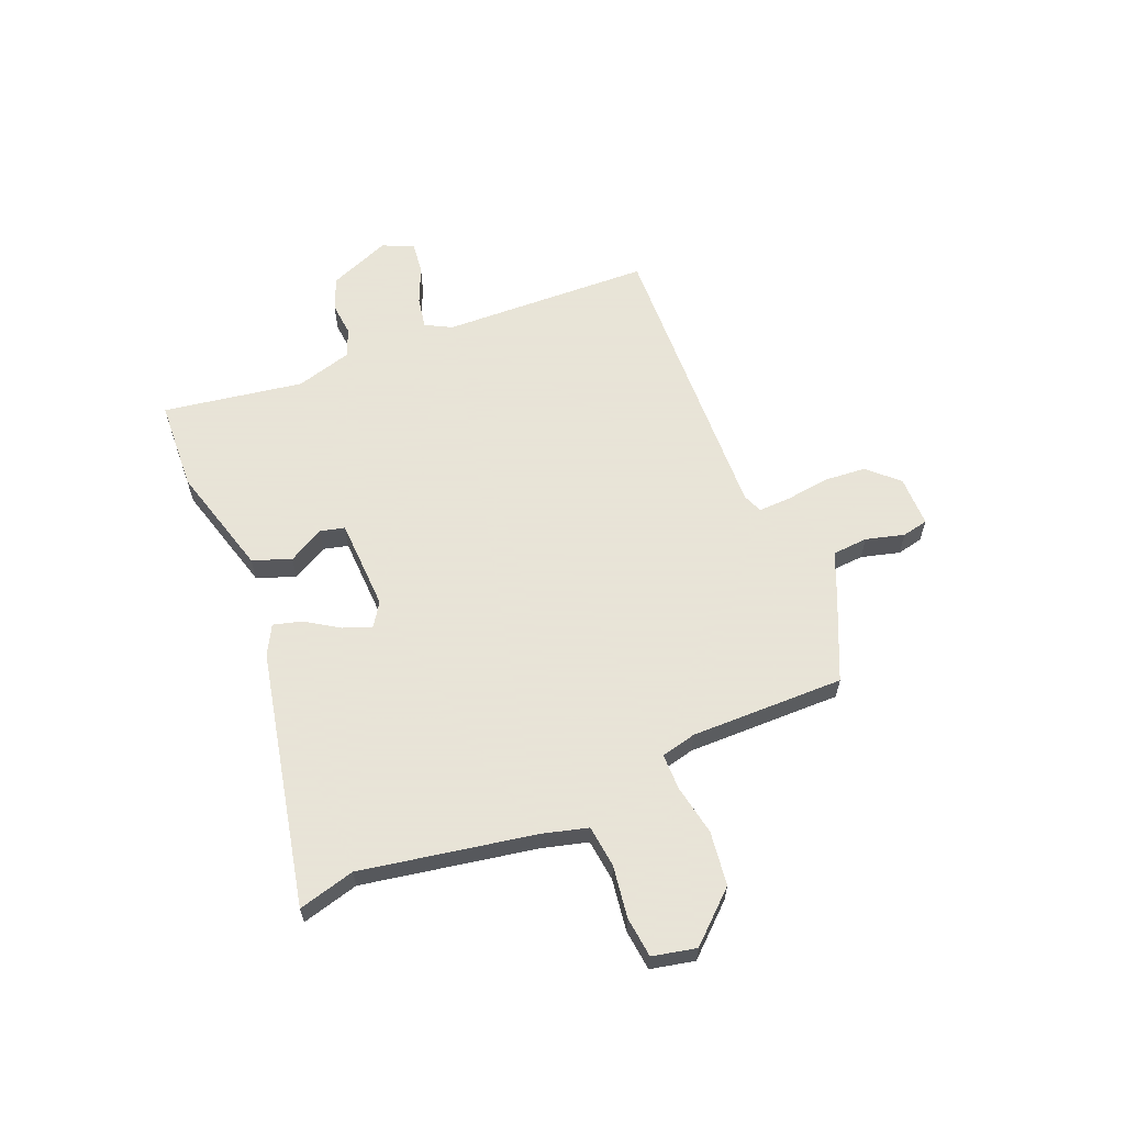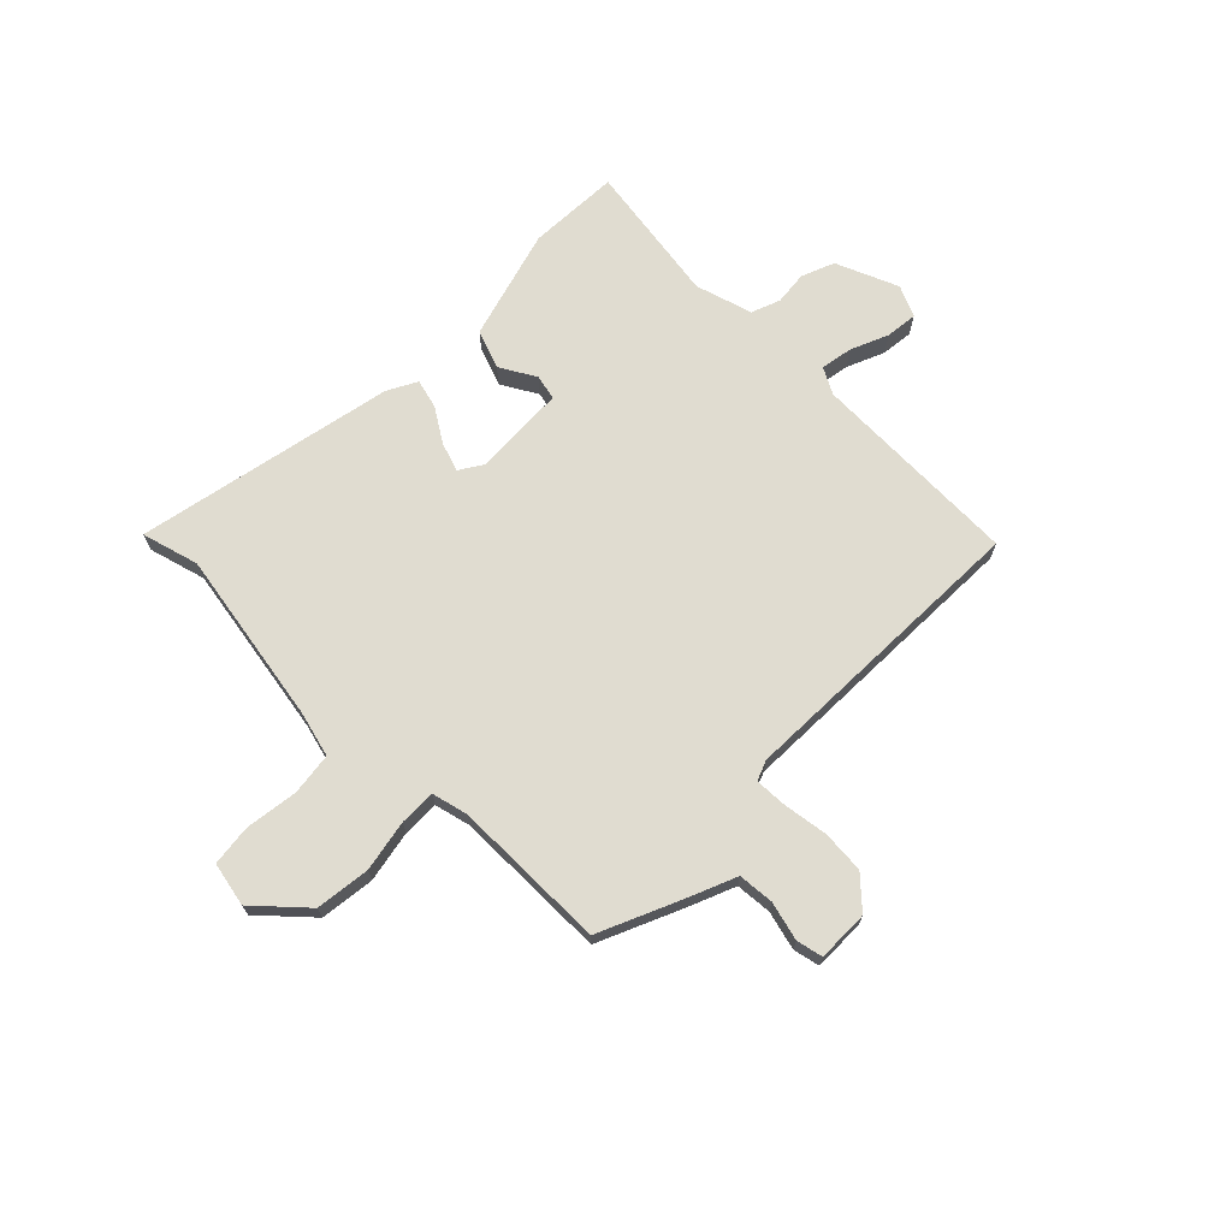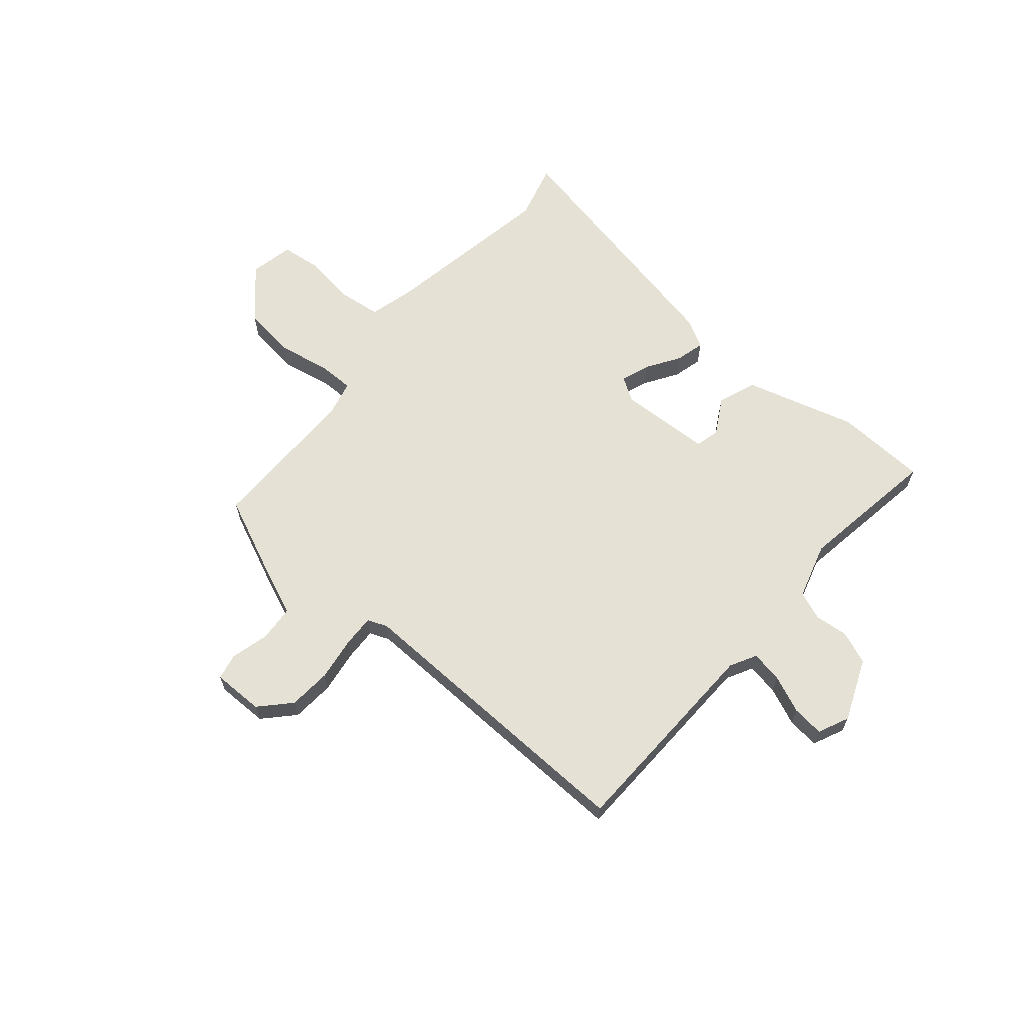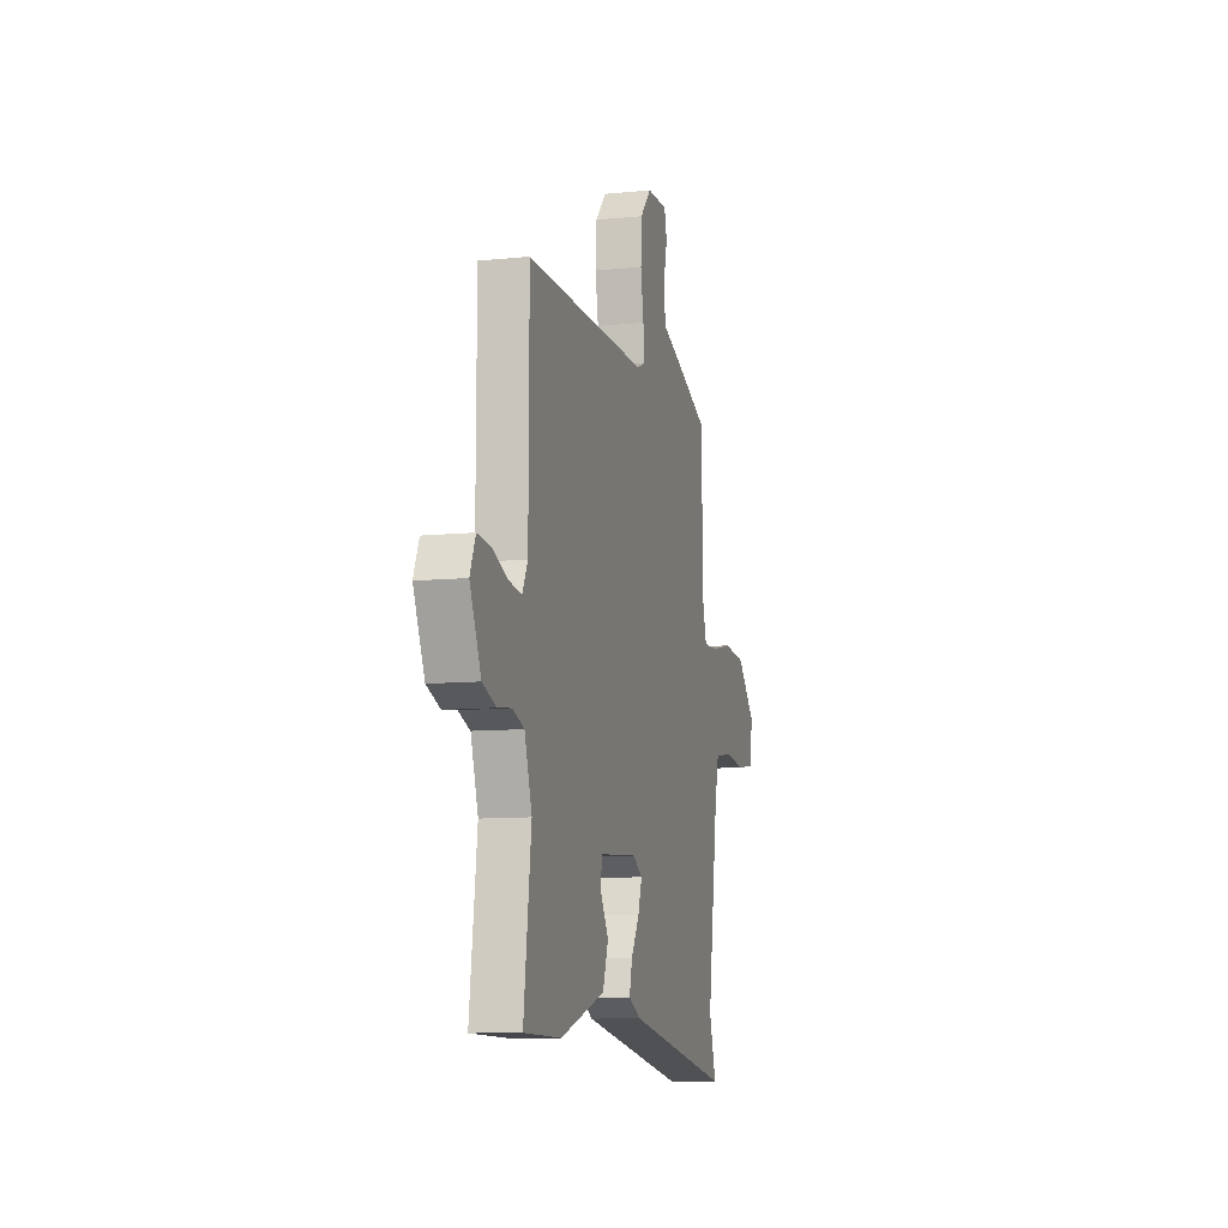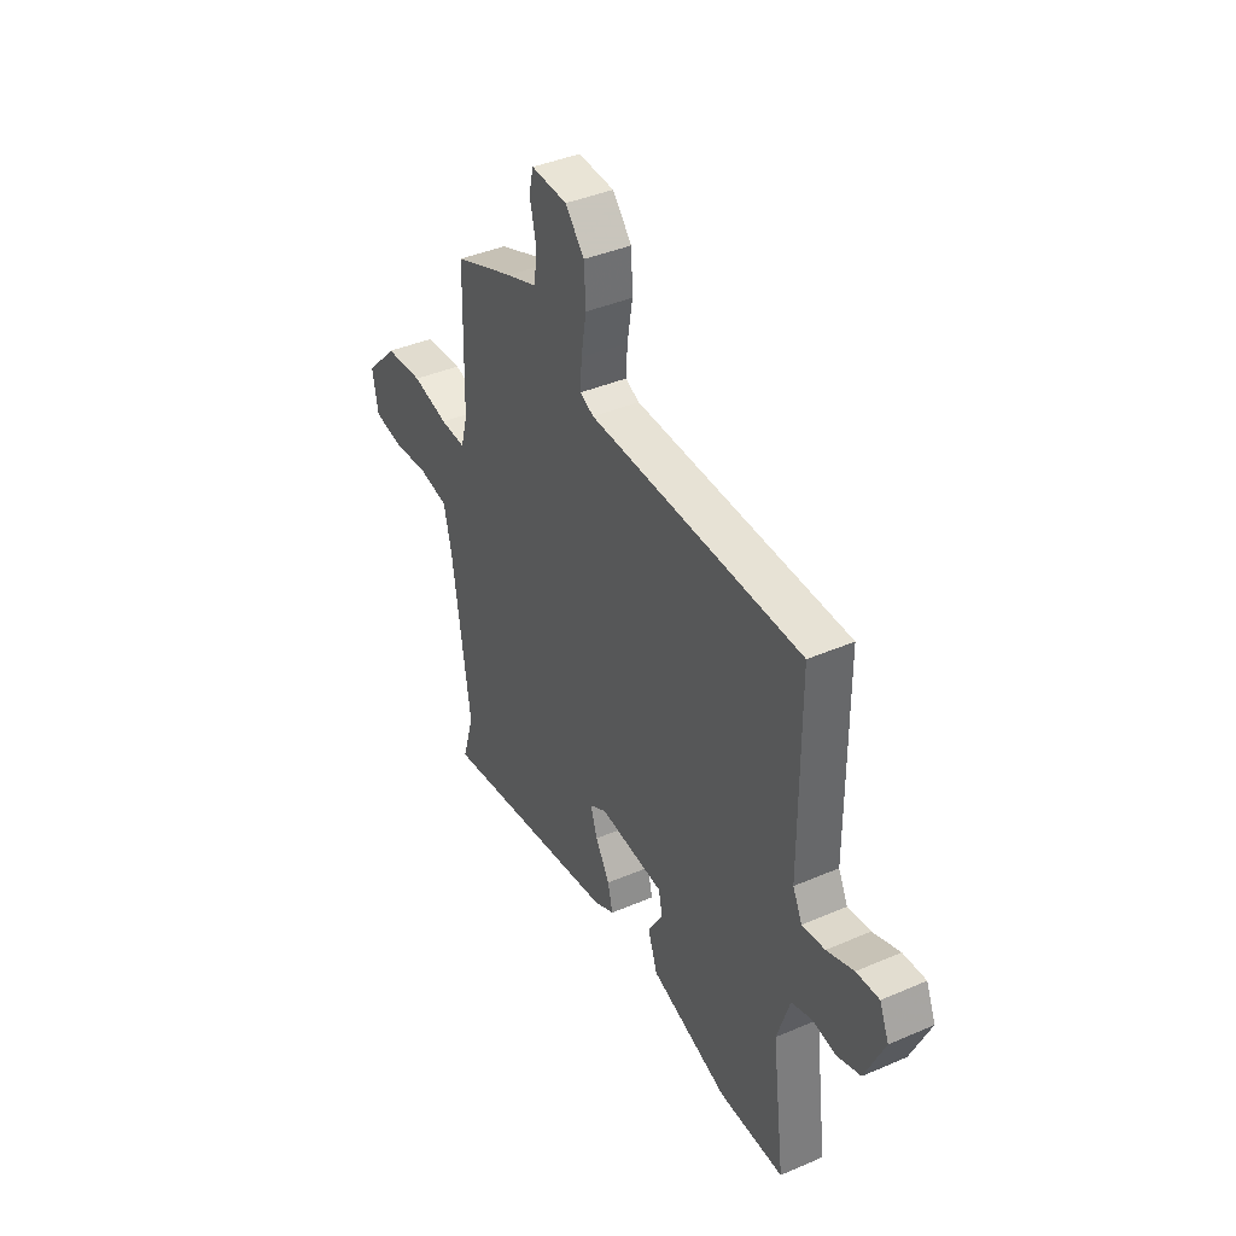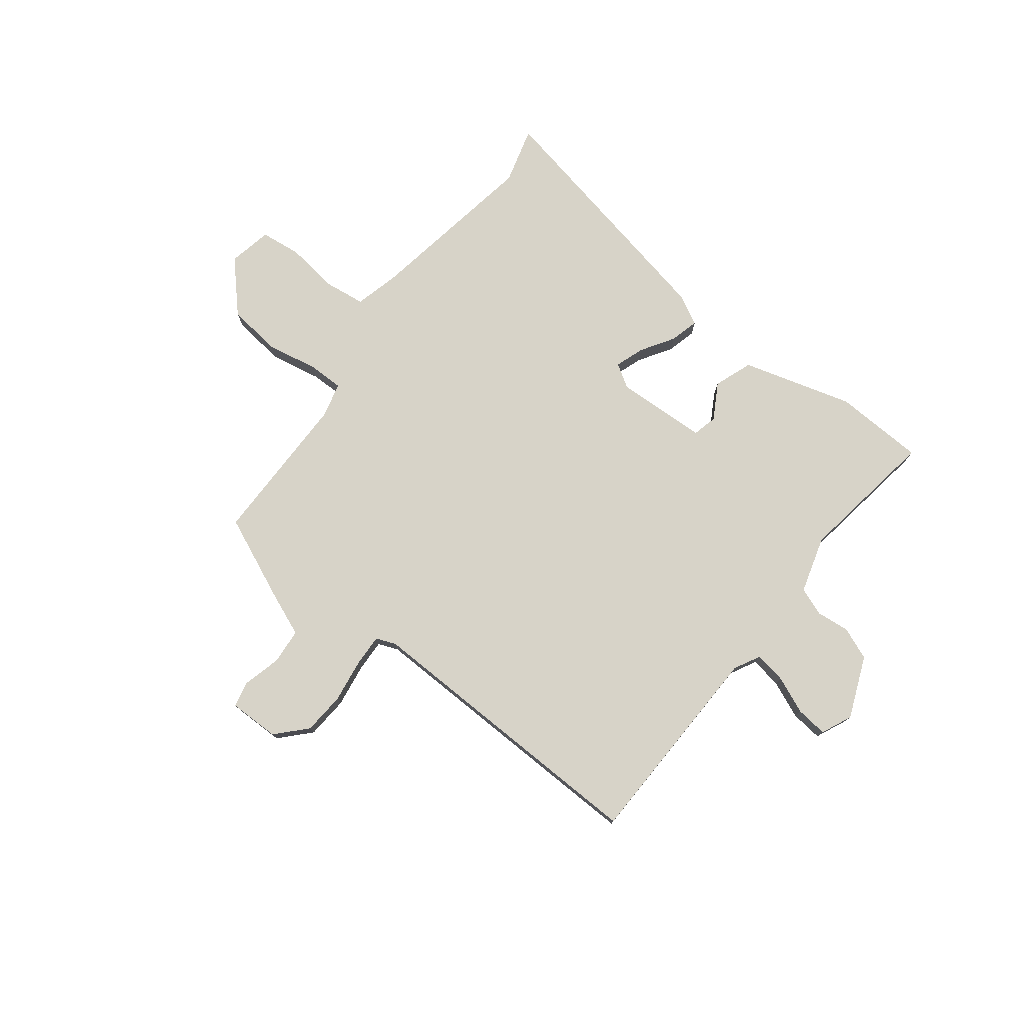
<metadata>
{"format":"obj","ext":"obj","renderer":"f3d","projection":"perspective","resolution":1024,"background":"white","views":[{"elev":61.4,"azim":-110.5,"up":"+Y"},{"elev":69.7,"azim":-43.9,"up":"+Y"},{"elev":64.3,"azim":41.9,"up":"+Y"},{"elev":-9.8,"azim":104.7,"up":"+Z"},{"elev":40.5,"azim":62.2,"up":"+Z"},{"elev":76.9,"azim":39.0,"up":"+Y"}]}
</metadata>
<code>
v 0.532 0.07 0.468
v 0.533 0.07 0.073
v 0.558 0.07 0.023
v 0.618 0.07 0.032
v 0.689 0.07 0.06
v 0.749 0.07 0.065
v 0.774 0.07 0.006
v 0.723 0.07 -0.109
v 0.661 0.07 -0.132
v 0.598 0.07 -0.124
v 0.544 0.07 -0.143
v 0.51 0.07 -0.249
v 0.544 0.07 -0.515
v 0.372 0.07 -0.518
v 0.165 0.07 -0.453
v 0.14 0.07 -0.38
v 0.18 0.07 -0.314
v 0.17 0.07 -0.267
v -0.003 0.07 -0.255
v -0.048 0.07 -0.282
v -0.03 0.07 -0.337
v 0.008 0.07 -0.4
v 0.021 0.07 -0.455
v -0.035 0.07 -0.483
v -0.521 0.07 -0.569
v -0.489 0.07 -0.463
v -0.537 0.07 -0.134
v -0.557 0.07 -0.048
v -0.636 0.07 -0.036
v -0.734 0.07 -0.047
v -0.811 0.07 -0.036
v -0.826 0.07 0.047
v -0.74 0.07 0.136
v -0.638 0.07 0.146
v -0.542 0.07 0.125
v -0.474 0.07 0.123
v -0.456 0.07 0.189
v -0.449 0.07 0.479
v -0.288 0.07 0.545
v -0.204 0.07 0.577
v -0.197 0.07 0.644
v -0.214 0.07 0.717
v -0.202 0.07 0.766
v -0.106 0.07 0.763
v -0.055 0.07 0.706
v -0.051 0.07 0.626
v -0.065 0.07 0.544
v -0.069 0.07 0.483
v -0.032 0.07 0.467
v 0.532 0 0.468
v 0.533 0 0.073
v 0.558 0 0.023
v 0.618 0 0.032
v 0.689 0 0.06
v 0.749 0 0.065
v 0.774 0 0.006
v 0.723 0 -0.109
v 0.661 0 -0.132
v 0.598 0 -0.124
v 0.544 0 -0.143
v 0.51 0 -0.249
v 0.544 0 -0.515
v 0.372 0 -0.518
v 0.165 0 -0.453
v 0.14 0 -0.38
v 0.18 0 -0.314
v 0.17 0 -0.267
v -0.003 0 -0.255
v -0.048 0 -0.282
v -0.03 0 -0.337
v 0.008 0 -0.4
v 0.021 0 -0.455
v -0.035 0 -0.483
v -0.521 0 -0.569
v -0.489 0 -0.463
v -0.537 0 -0.134
v -0.557 0 -0.048
v -0.636 0 -0.036
v -0.734 0 -0.047
v -0.811 0 -0.036
v -0.826 0 0.047
v -0.74 0 0.136
v -0.638 0 0.146
v -0.542 0 0.125
v -0.474 0 0.123
v -0.456 0 0.189
v -0.449 0 0.479
v -0.288 0 0.545
v -0.204 0 0.577
v -0.197 0 0.644
v -0.214 0 0.717
v -0.202 0 0.766
v -0.106 0 0.763
v -0.055 0 0.706
v -0.051 0 0.626
v -0.065 0 0.544
v -0.069 0 0.483
v -0.032 0 0.467
f 45 46 47
f 44 45 47
f 43 44 47
f 42 43 47
f 41 42 47
f 40 41 47 48
f 39 40 48
f 38 39 48
f 37 38 48
f 36 37 48 49
f 33 34 35
f 32 33 35
f 31 32 35
f 30 31 35
f 29 30 35
f 28 29 35 36
f 49 1 2
f 36 49 2
f 28 36 2
f 27 28 2
f 24 25 26
f 23 24 26
f 22 23 26
f 21 22 26
f 20 21 26 27
f 15 16 17
f 14 15 17
f 13 14 17
f 12 13 17
f 11 12 17 18
f 10 11 18 19
f 8 9 10
f 7 8 10
f 6 7 10
f 5 6 10
f 4 5 10
f 3 4 10 19
f 19 20 27 2
f 2 3 19
f 96 95 94
f 96 94 93
f 96 93 92
f 96 92 91
f 96 91 90
f 97 96 90 89
f 97 89 88
f 97 88 87
f 97 87 86
f 98 97 86 85
f 84 83 82
f 84 82 81
f 84 81 80
f 84 80 79
f 84 79 78
f 85 84 78 77
f 51 50 98
f 51 98 85
f 51 85 77
f 51 77 76
f 75 74 73
f 75 73 72
f 75 72 71
f 75 71 70
f 76 75 70 69
f 66 65 64
f 66 64 63
f 66 63 62
f 66 62 61
f 67 66 61 60
f 68 67 60 59
f 59 58 57
f 59 57 56
f 59 56 55
f 59 55 54
f 59 54 53
f 68 59 53 52
f 51 76 69 68
f 68 52 51
f 1 50 51 2
f 2 51 52 3
f 3 52 53 4
f 4 53 54 5
f 5 54 55 6
f 6 55 56 7
f 7 56 57 8
f 8 57 58 9
f 9 58 59 10
f 10 59 60 11
f 11 60 61 12
f 12 61 62 13
f 13 62 63 14
f 14 63 64 15
f 15 64 65 16
f 16 65 66 17
f 17 66 67 18
f 18 67 68 19
f 19 68 69 20
f 20 69 70 21
f 21 70 71 22
f 22 71 72 23
f 23 72 73 24
f 24 73 74 25
f 25 74 75 26
f 26 75 76 27
f 27 76 77 28
f 28 77 78 29
f 29 78 79 30
f 30 79 80 31
f 31 80 81 32
f 32 81 82 33
f 33 82 83 34
f 34 83 84 35
f 35 84 85 36
f 36 85 86 37
f 37 86 87 38
f 38 87 88 39
f 39 88 89 40
f 40 89 90 41
f 41 90 91 42
f 42 91 92 43
f 43 92 93 44
f 44 93 94 45
f 45 94 95 46
f 46 95 96 47
f 47 96 97 48
f 48 97 98 49
f 49 98 50 1

</code>
